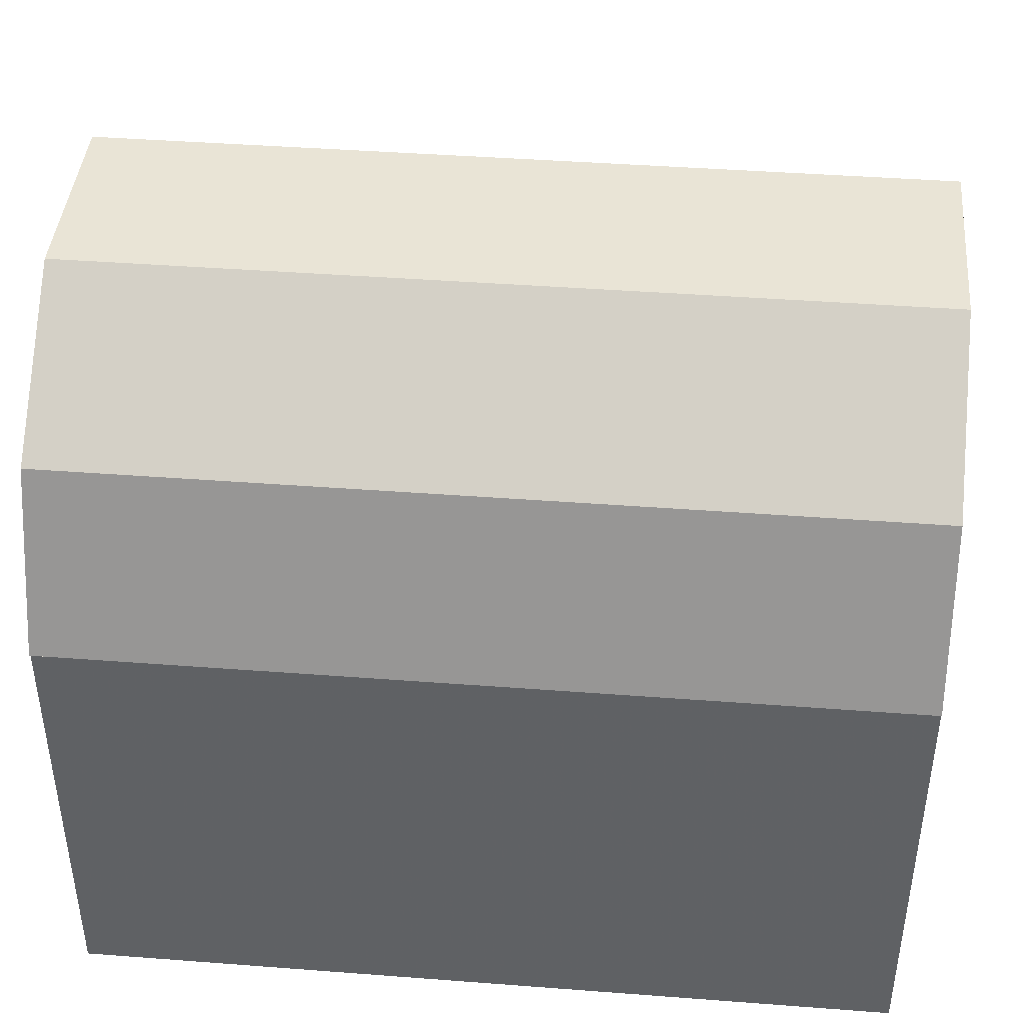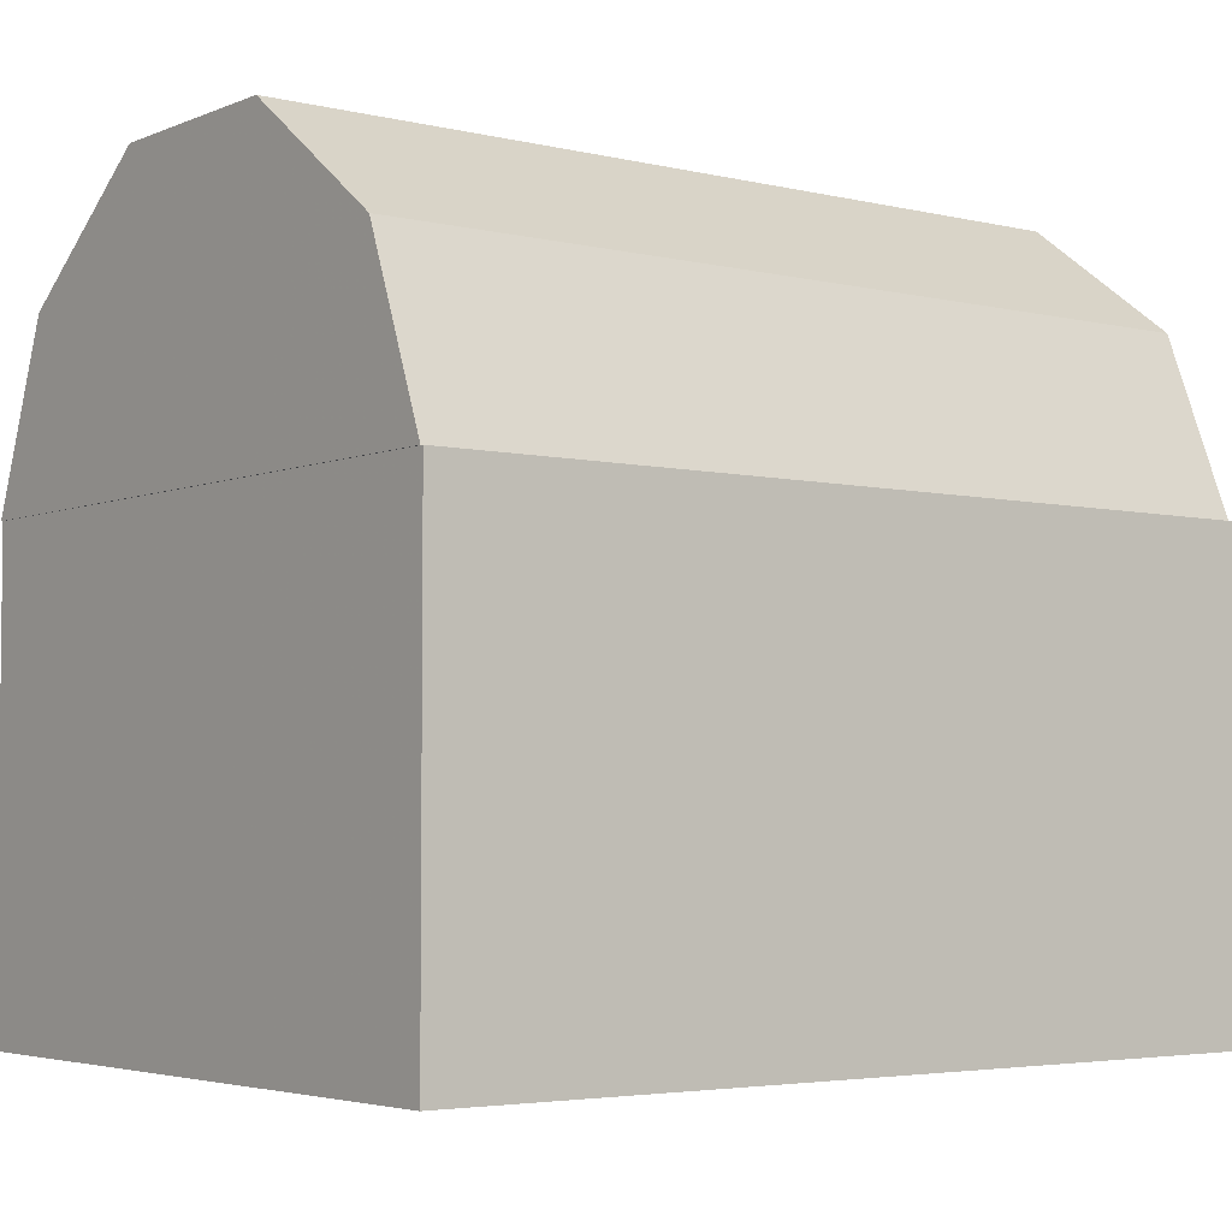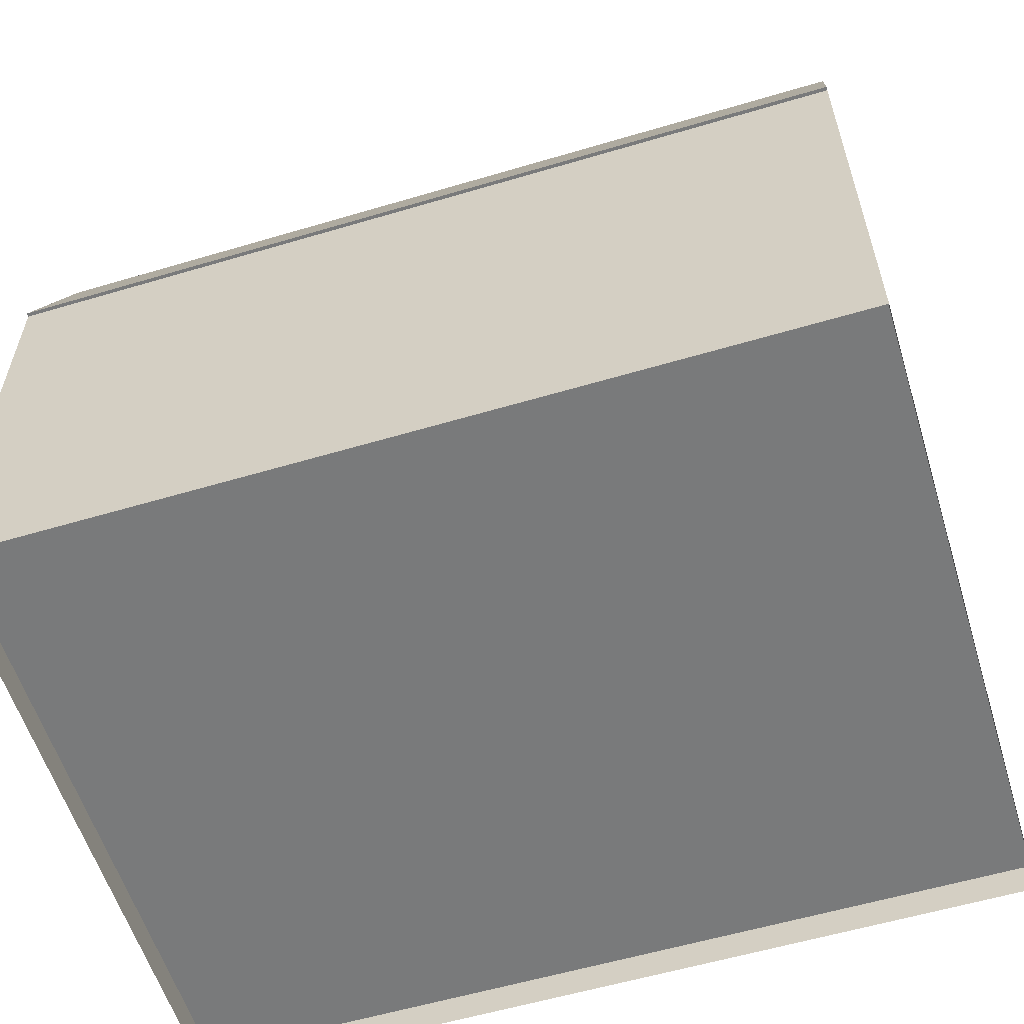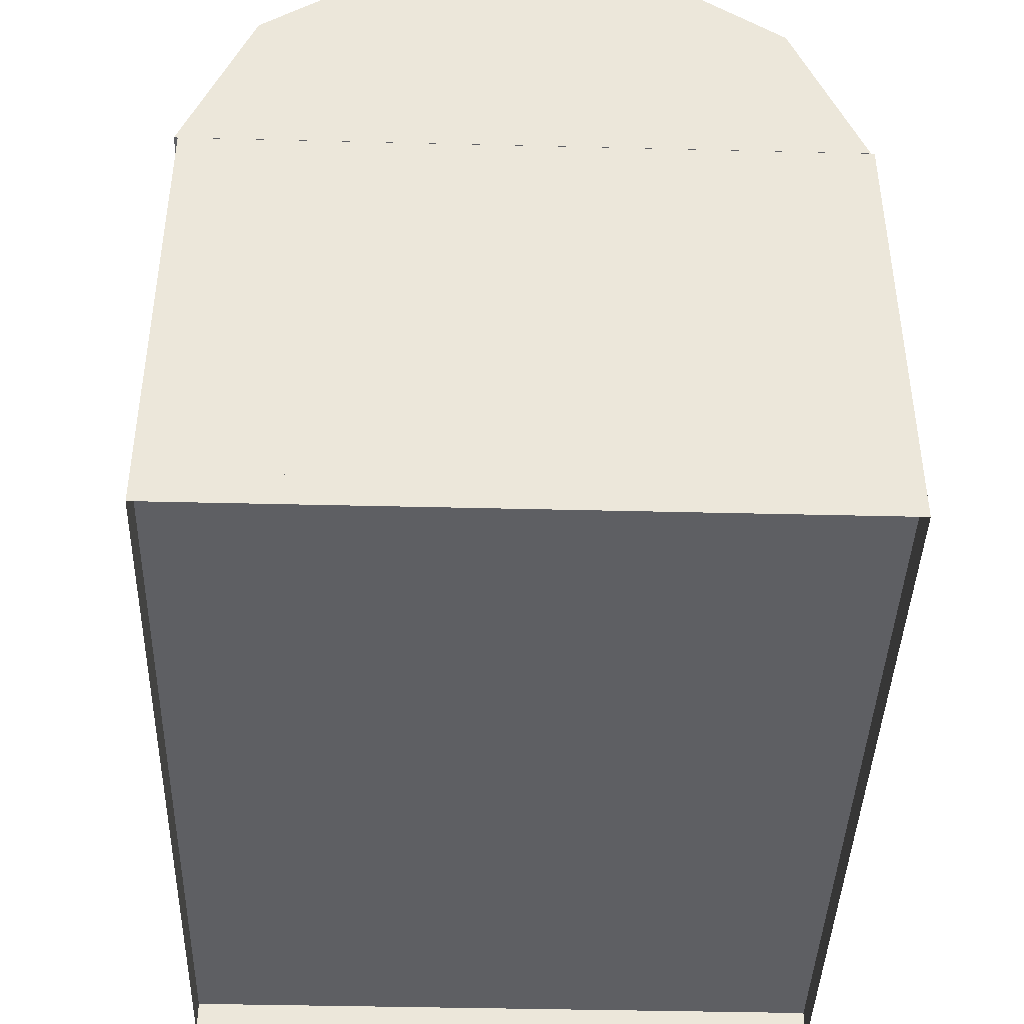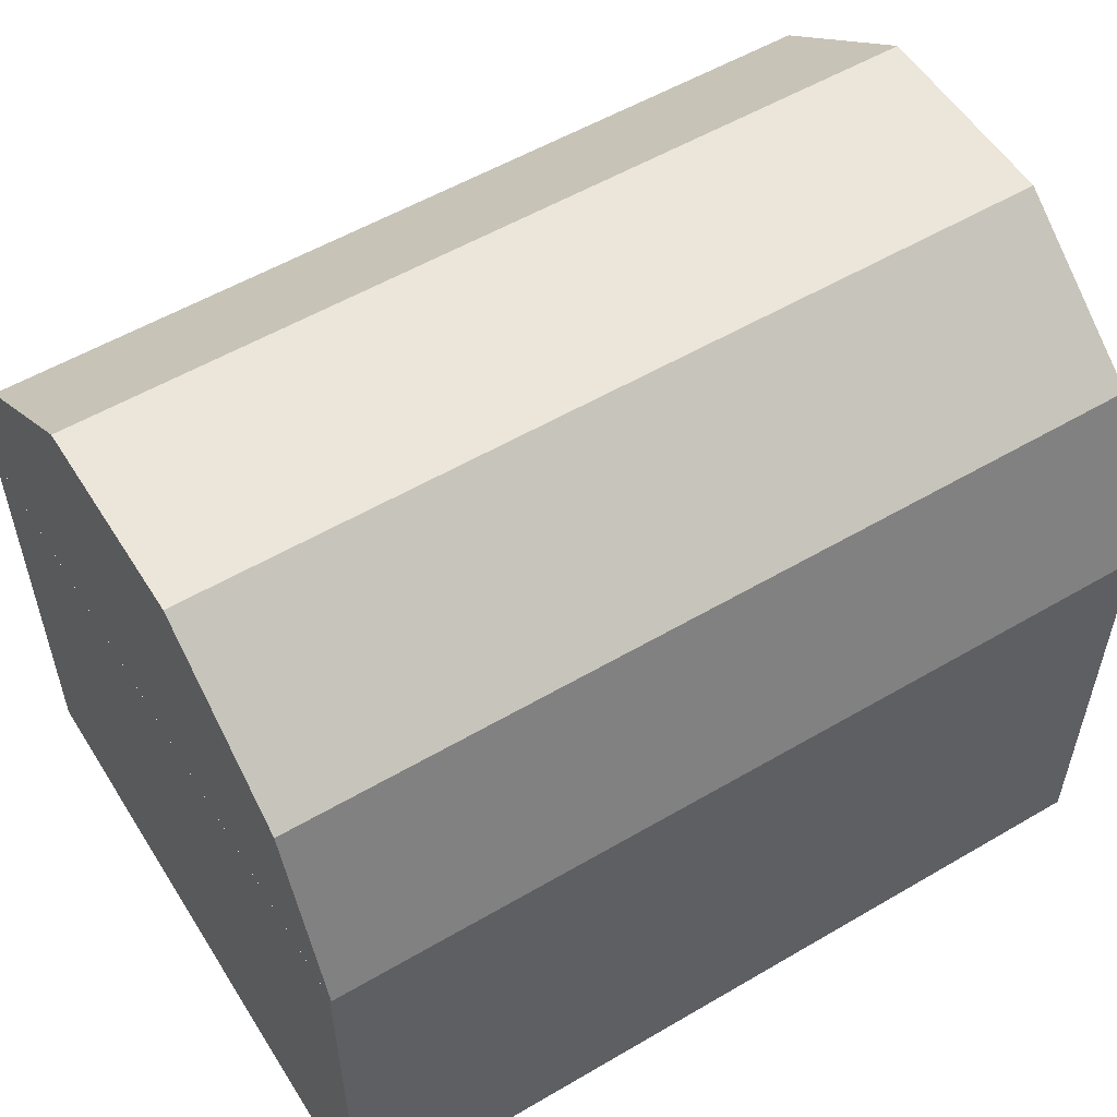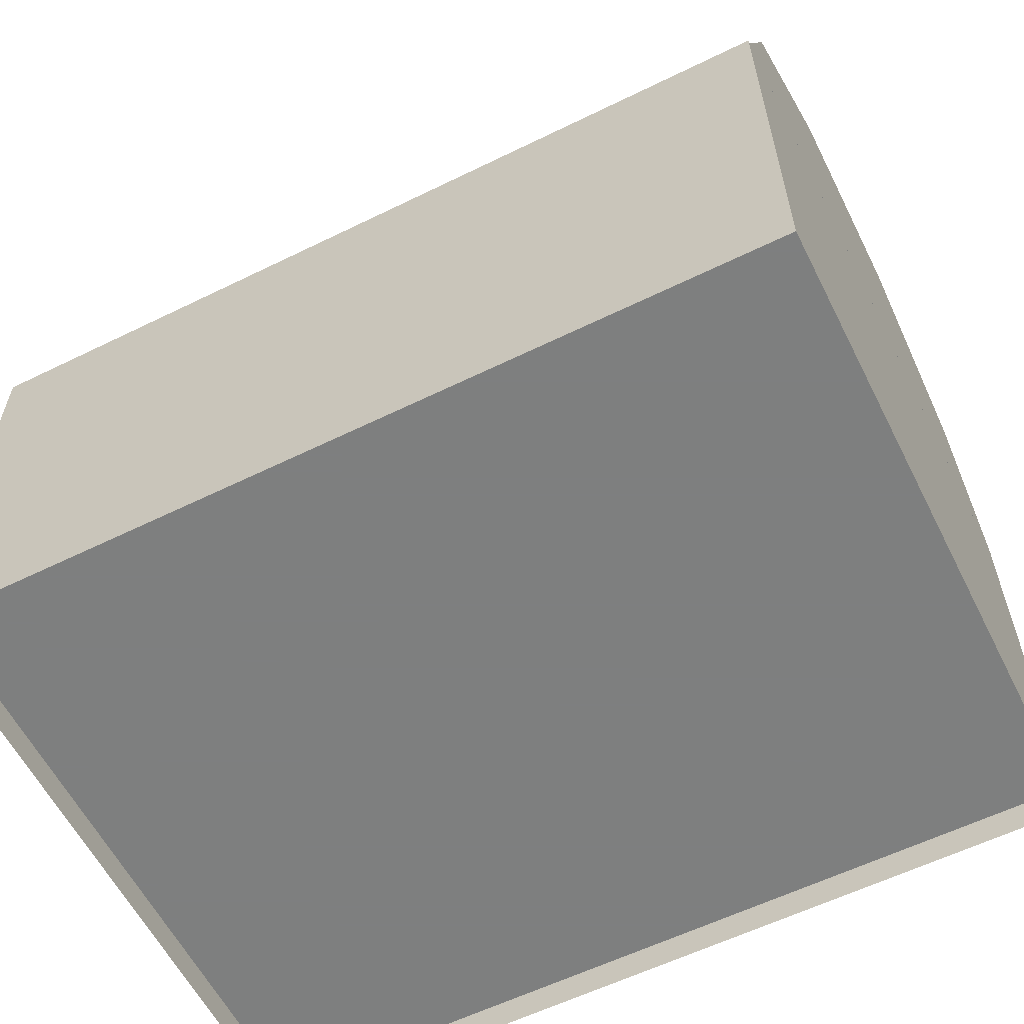
<metadata>
{"format":"obj","ext":"obj","renderer":"f3d","projection":"perspective","resolution":1024,"background":"white","views":[{"elev":42.5,"azim":-174.8,"up":"+Y"},{"elev":-4.0,"azim":-37.7,"up":"+Y"},{"elev":-58.0,"azim":-162.9,"up":"+Y"},{"elev":-41.8,"azim":-91.7,"up":"+Y"},{"elev":55.2,"azim":148.3,"up":"+Y"},{"elev":-59.6,"azim":26.7,"up":"+Y"}]}
</metadata>
<code>
g front1
v 25.24 27.29 19.51
v -25.24 27.29 19.51
v 25.24 0 19.51
v -25.24 0 19.51
v -22.24 27.29 16.51
v 22.24 27.29 16.51
v 25.24 27.29 19.51
v -25.24 27.29 19.51
f 2 3 1
f 2 4 3
f 8 6 5
f 8 7 6
g front1 wood1
v -25.24 27.29 -19.51
v -25.24 27.29 19.51
v -25.24 0 19.51
v -25.24 0 -19.51
v 25.24 27.29 19.51
v 25.24 27.29 -19.51
v 25.24 0 19.51
v 25.24 0 -19.51
v 22.24 27.29 -16.51
v 25.24 27.29 19.51
v 22.24 27.29 16.47
v -25.24 1.949 -19.51
v 25.24 1.949 -19.51
v 25.24 1.949 19.51
v -25.24 1.949 19.51
v -22.24 27.29 -16.51
v 25.24 27.29 -19.51
v -25.24 27.29 19.51
v -25.24 27.29 -19.51
v -22.24 27.29 -16.47
v -22.24 27.29 16.51
f 9 16 12
f 9 14 16
f 9 11 10
f 9 12 11
f 15 14 13
f 15 16 14
f 17 18 25
f 17 19 18
f 23 21 20
f 23 22 21
f 25 24 17
f 25 27 24
f 29 27 26
f 29 28 27
g front2
v 25.24 27.31 -19.72
v 25.24 37.69 -15.72
v -25.24 37.69 -15.72
v 25.24 44.72 -6.208
v 25.24 44.72 5.786
v -25.24 44.72 -6.208
v -25.24 44.72 5.786
v -25.24 37.69 15.3
v -25.24 27.31 19.31
v 25.24 37.69 15.3
v 25.24 27.31 19.31
v -22.24 27.31 -16.72
v 22.24 27.31 -16.72
v -25.24 27.31 -19.72
v 22.24 27.31 16.31
v -22.24 27.31 16.31
v -22.24 27.31 16.31
v -25.24 27.31 19.31
v -22.24 27.31 -16.72
v -25.24 27.31 -19.72
v 22.24 27.31 -16.72
v 22.24 27.31 16.31
v 25.24 27.31 19.31
v 25.24 27.31 -19.72
f 43 31 30
f 43 32 31
f 32 33 31
f 32 35 33
f 35 34 33
f 35 36 34
f 36 39 34
f 36 37 39
f 38 39 37
f 38 40 39
f 43 42 41
f 43 30 42
f 40 45 44
f 40 38 45
f 47 48 46
f 47 49 48
f 53 51 50
f 53 52 51
g front2 side2
v -25.24 44.72 -6.208
v -25.24 37.69 15.3
v -25.24 27.31 19.31
v -25.24 44.72 5.786
v -25.24 27.31 -0.2107
v 25.24 27.31 -0.2107
v 25.24 37.69 15.3
v 25.24 44.72 5.786
v 25.24 27.31 19.31
v 25.24 44.72 -6.208
v -25.24 37.69 -15.72
v -25.24 27.31 -19.72
v 25.24 27.31 -19.72
v 25.24 37.69 -15.72
f 58 57 54
f 58 54 64
f 58 56 55
f 58 55 57
f 61 60 59
f 60 62 59
f 67 63 59
f 63 61 59
f 65 58 64
f 67 59 66

</code>
